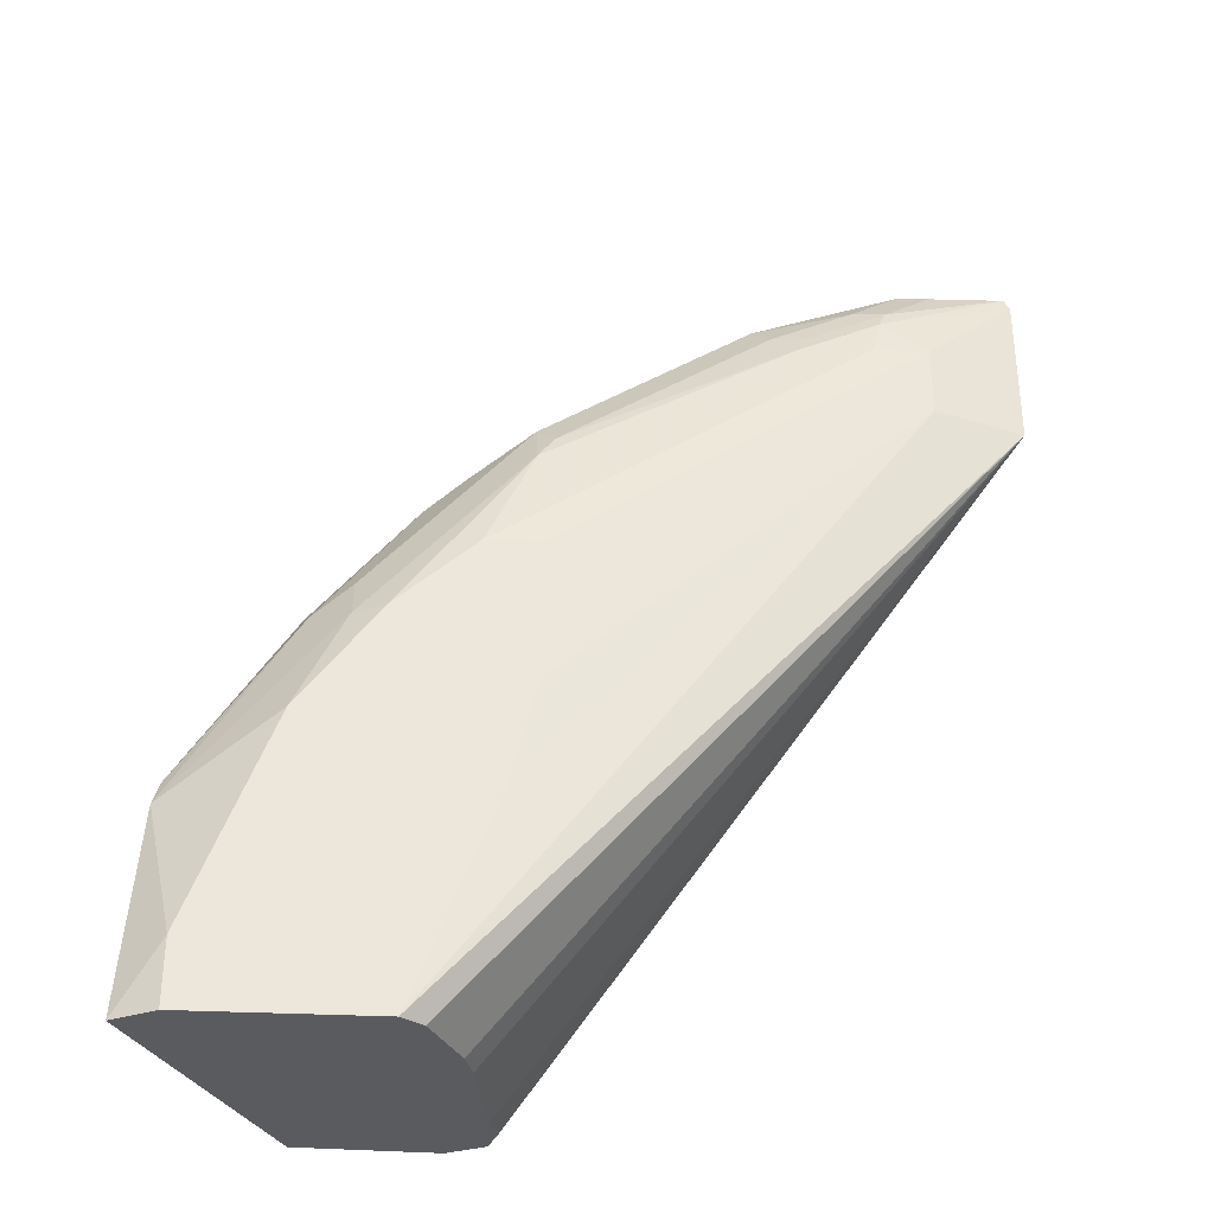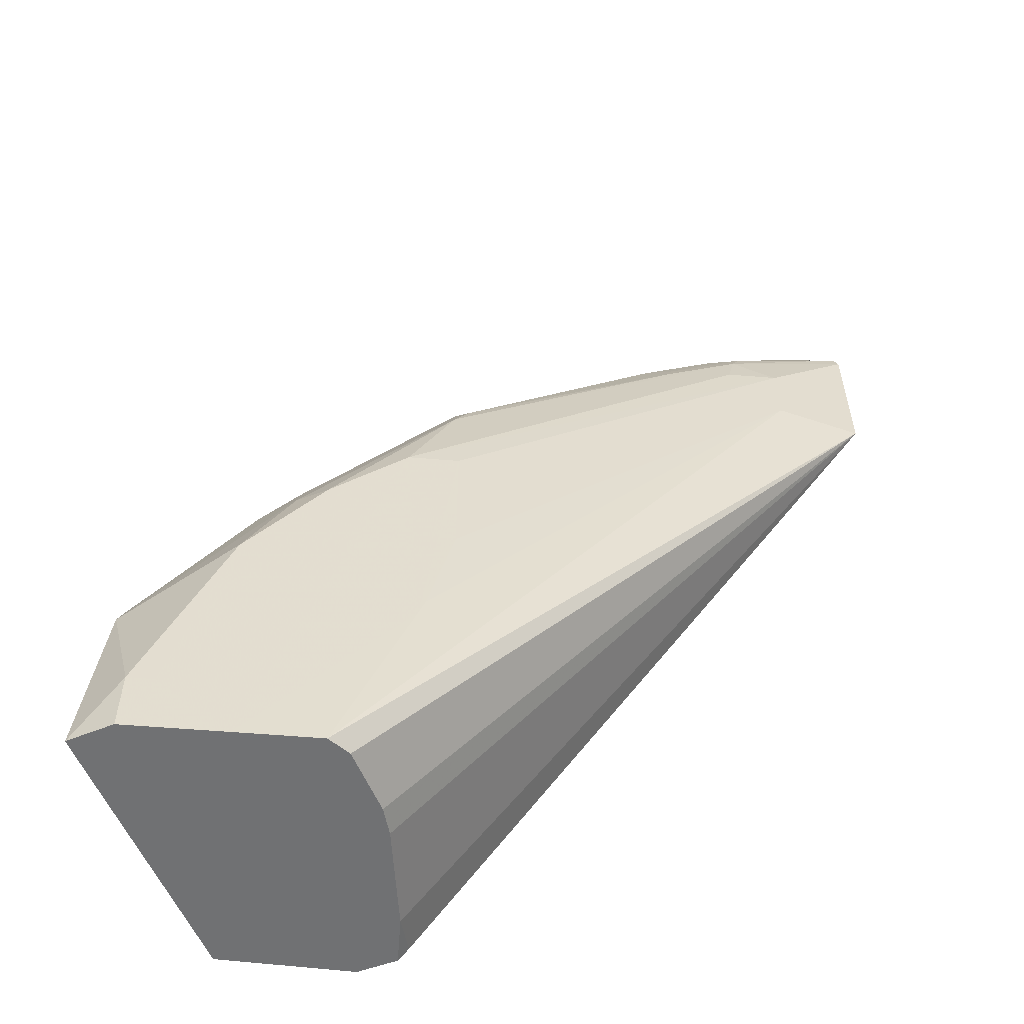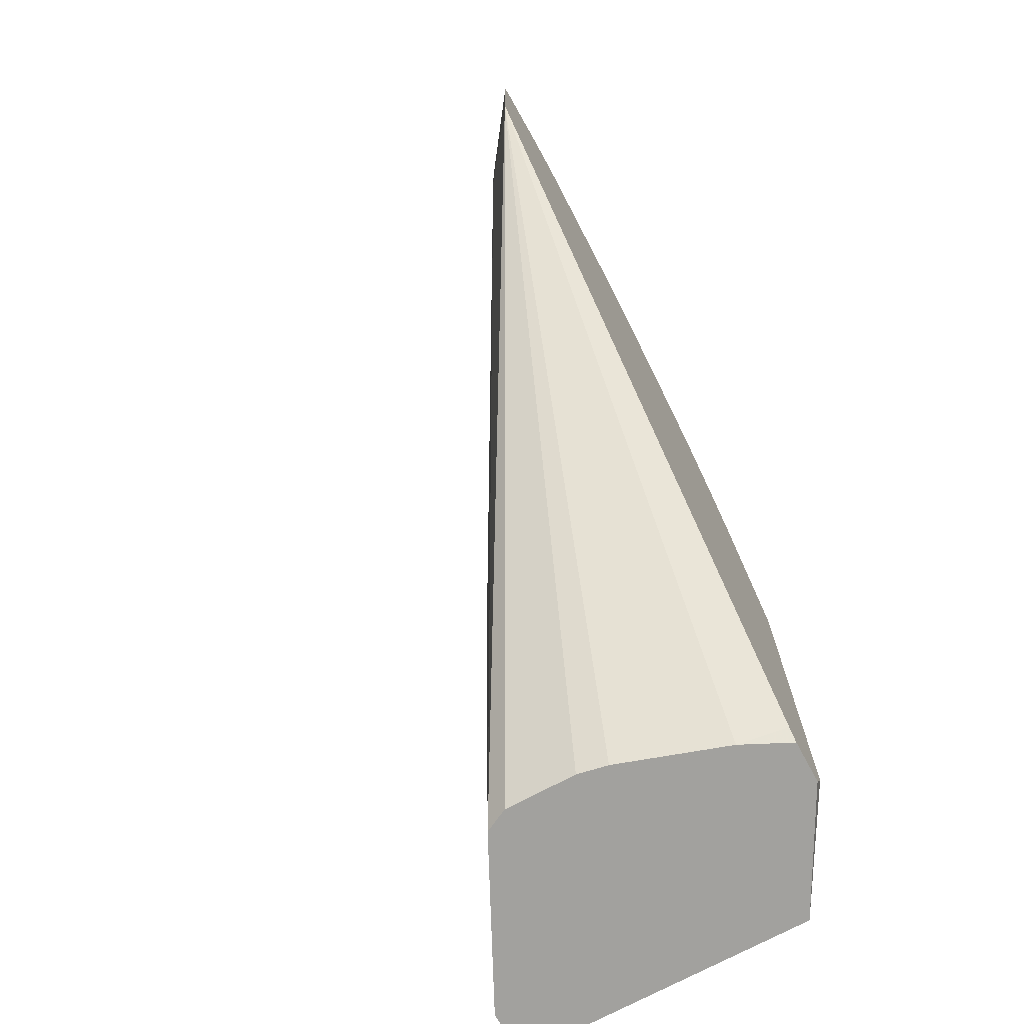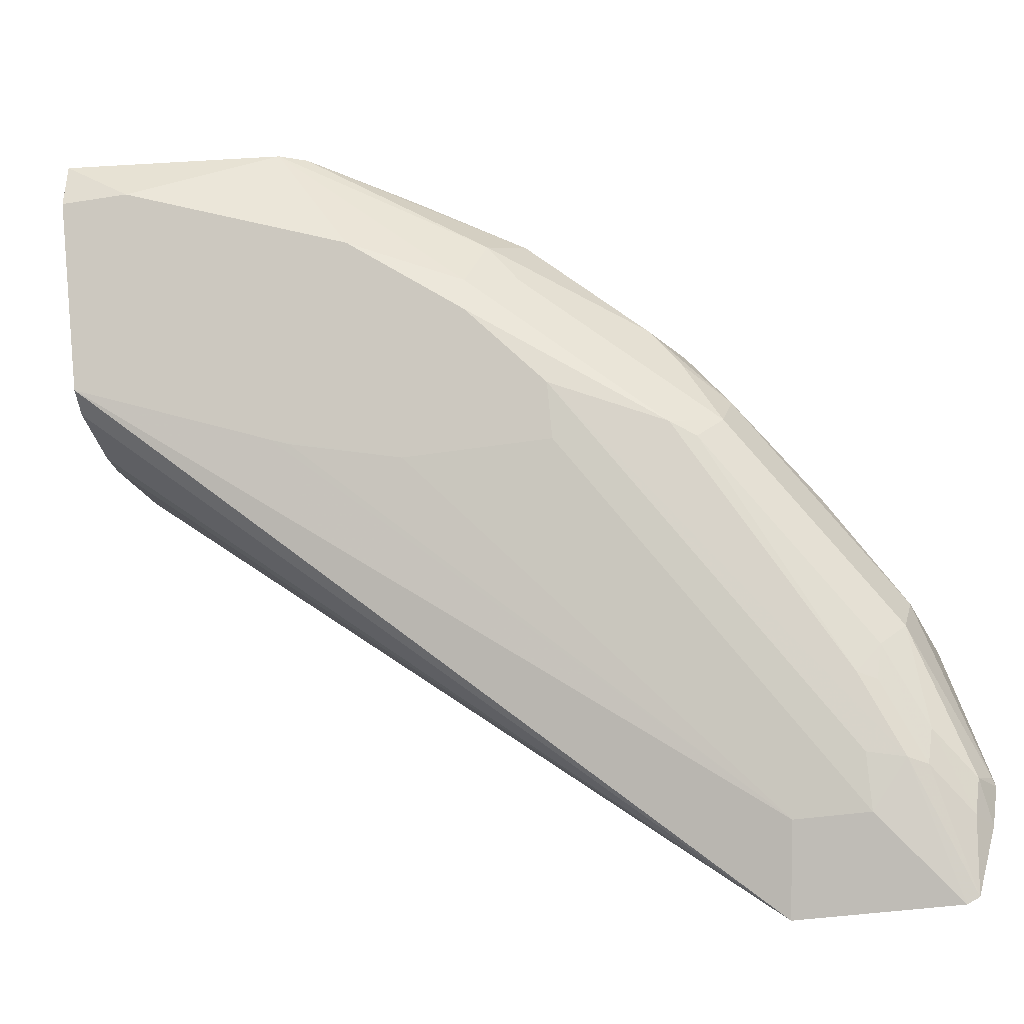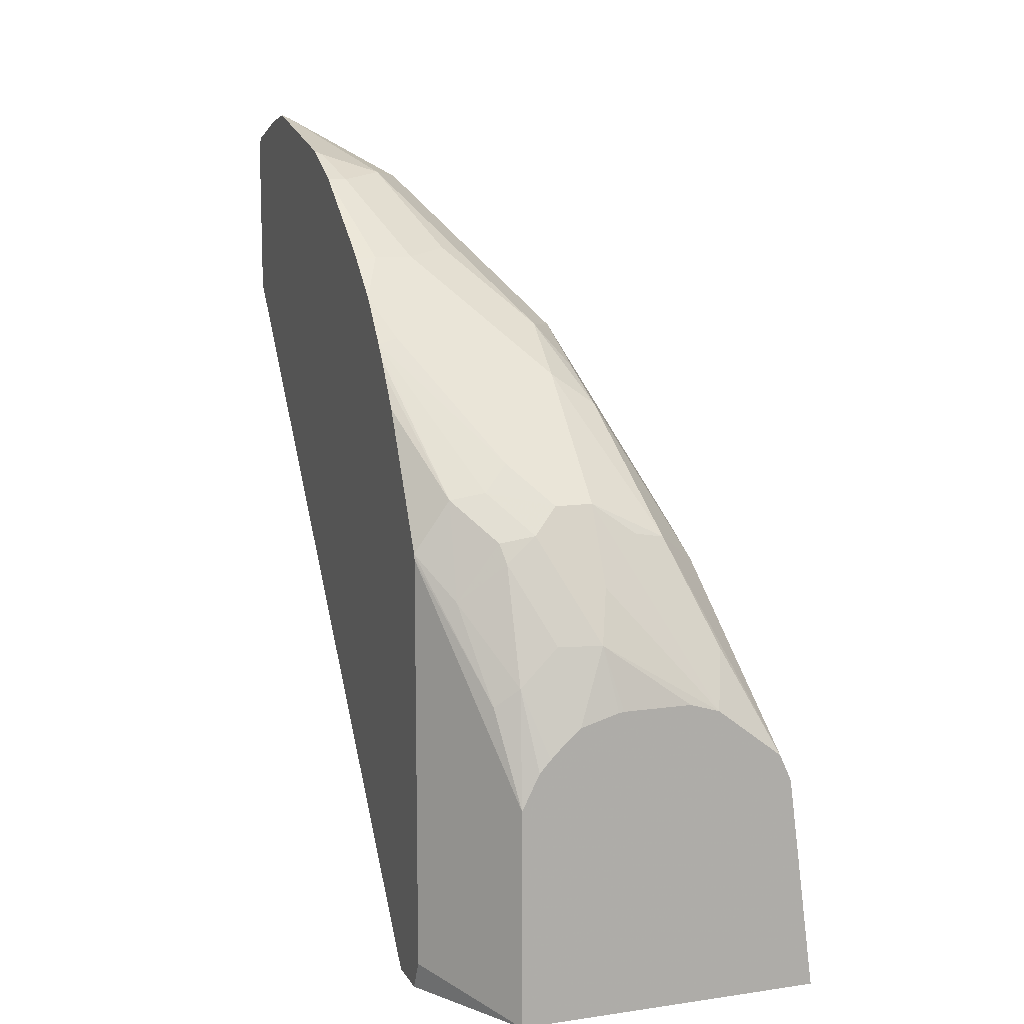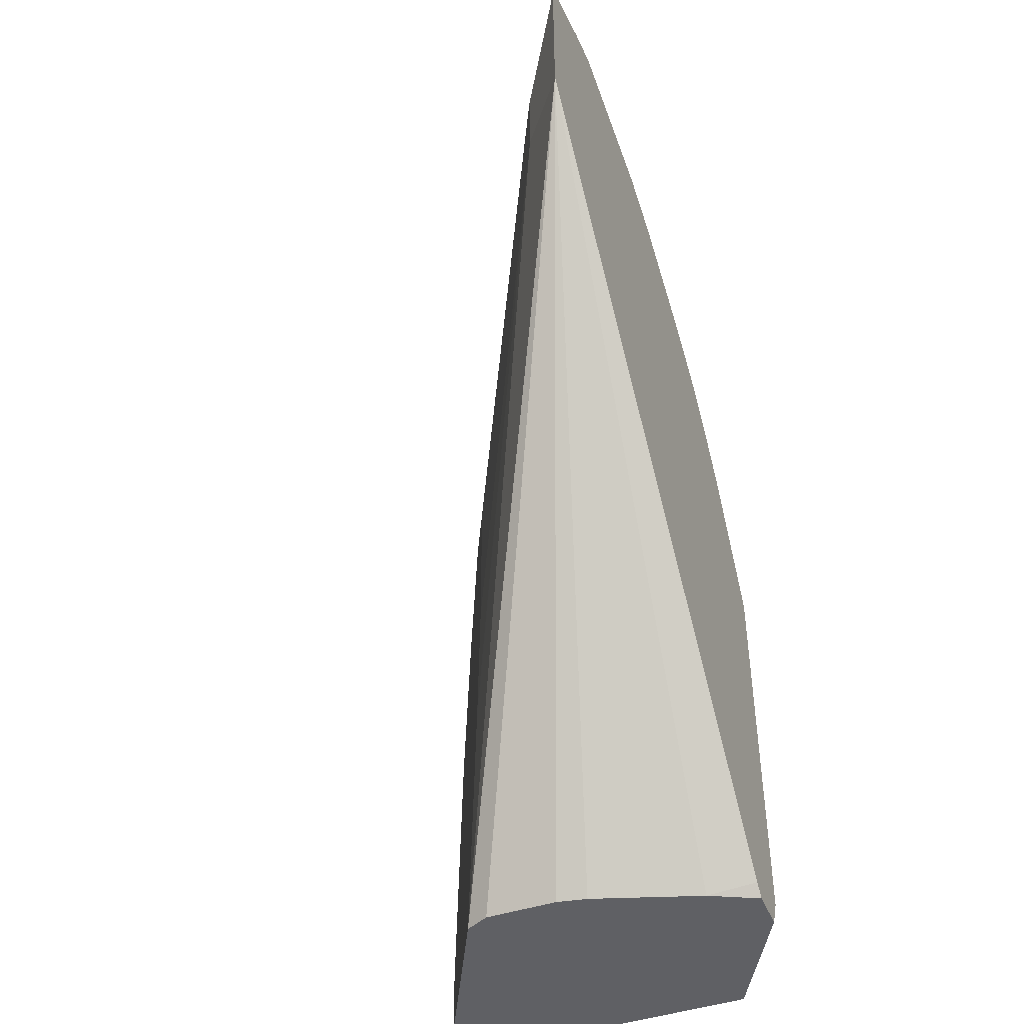
<metadata>
{"format":"obj","ext":"obj","renderer":"f3d","projection":"perspective","resolution":1024,"background":"white","views":[{"elev":-33.2,"azim":112.6,"up":"+Y"},{"elev":-55.2,"azim":111.5,"up":"+Y"},{"elev":-72.0,"azim":-151.6,"up":"+Y"},{"elev":-35.7,"azim":102.0,"up":"+Z"},{"elev":11.1,"azim":-19.5,"up":"+Y"},{"elev":-45.0,"azim":-158.9,"up":"+Y"}]}
</metadata>
<code>
v 0.7952 0.1843 0.126
v 0.7502 0.2172 0.1184
v 0.7588 0.1843 0.126
v 0.8111 0.1794 0.126
v 0.7436 0.2303 0.1119
v 0.728 0.2172 0.1135
v 0.7357 0.178 0.126
v 0.7561 0.1839 0.126
v 0.7568 0.2435 0.1053
v 0.8462 0.1524 0.126
v 0.8193 0.2073 0.1086
v 0.7798 0.2665 0.08881
v 0.7568 0.2829 0.08553
v 0.737 0.2829 0.08553
v 0.7239 0.2698 0.09212
v 0.7082 0.2566 0.09376
v 0.7082 0.1975 0.1135
v 0.7198 0.1633 0.126
v 0.7289 0.1724 0.126
v 0.8527 0.1382 0.126
v 0.8193 0.2468 0.06907
v 0.7962 0.2632 0.08553
v 0.7568 0.3421 0.0263
v 0.737 0.3619 0.006559
v 0.6778 0.3619 0.006559
v 0.7173 0.3027 0.06579
v 0.7041 0.2895 0.07238
v 0.7058 0.2665 0.08881
v 0.6844 0.2369 0.08553
v 0.6959 0.1876 0.1086
v 0.7046 0.1382 0.126
v 0.7139 0.1568 0.126
v 0.8677 0.02343 0.126
v 0.8686 0.05927 0.09868
v 0.8489 0.1777 0.05919
v 0.8291 0.2369 0.03945
v 0.816 0.2632 0.04604
v 0.7765 0.3619 -0.03293
v 0.7798 0.3257 0.02958
v 0.76 0.3652 -0.009906
v 0.7535 0.3586 0.003281
v 0.7206 0.4047 -0.04935
v 0.7173 0.3817 -0.01318
v 0.6679 0.3817 -0.01318
v 0.6679 0.3592 0.005873
v 0.686 0.2862 0.06907
v 0.6679 0.2594 0.0667
v 0.6679 0.2566 0.06739
v 0.7046 0.02343 0.126
v 0.8686 0.02343 0.09868
v 0.8633 0.02343 0.08797
v 0.862 0.05927 0.08553
v 0.8435 0.02343 0.04848
v 0.8094 0.2763 -0.01978
v 0.8291 0.2369 0.01971
v 0.7896 0.3356 -0.03952
v 0.7831 0.3487 -0.04608
v 0.7239 0.4277 -0.1448
v 0.7173 0.4409 -0.1316
v 0.7765 0.3421 0.006559
v 0.7008 0.4441 -0.1085
v 0.6975 0.4014 -0.03293
v 0.6778 0.4014 -0.03293
v 0.6679 0.4007 -0.03567
v 0.6679 0.352 0.01151
v 0.6679 0.344 0.01727
v 0.6679 0.3279 0.02855
v 0.6679 0.03949 0.06739
v 0.6679 0.02343 0.05938
v 0.862 0.02343 0.08553
v 0.8291 0.02343 0.01971
v 0.8045 0.1283 -0.02965
v 0.7962 0.2763 -0.04608
v 0.6975 0.4145 -0.2237
v 0.7107 0.4145 -0.1974
v 0.7058 0.4343 -0.1999
v 0.7255 0.4145 -0.1604
v 0.7206 0.4244 -0.1629
v 0.7008 0.4441 -0.2023
v 0.7041 0.4475 -0.1842
v 0.6844 0.4672 -0.204
v 0.6712 0.4738 -0.1974
v 0.691 0.454 -0.1382
v 0.6712 0.454 -0.1184
v 0.6778 0.4409 -0.09212
v 0.6679 0.4409 -0.09212
v 0.6679 0.4063 -0.04284
v 0.6679 0.02343 0.03579
v 0.8225 0.02343 0.006559
v 0.6975 0.3751 -0.2237
v 0.8028 0.1382 -0.03293
v 0.7962 0.1975 -0.04608
v 0.6679 0.454 -0.2633
v 0.6679 0.4607 -0.26
v 0.6811 0.4639 -0.2221
v 0.6679 0.4717 -0.2223
v 0.6679 0.4754 -0.2007
v 0.6679 0.4744 -0.1967
v 0.6679 0.4587 -0.1335
v 0.6679 0.4557 -0.1218
v 0.6679 0.454 -0.1184
v 0.6942 0.02343 0.02295
v 0.6679 0.02962 0.02958
v 0.8094 0.02343 -3.493e-05
v 0.6679 0.3684 -0.2633
v 0.7534 0.02343 0.003205
v 0.7699 0.02343 -3.493e-05
f 44 48 47
f 44 68 48
f 44 47 67
f 44 67 66
f 44 66 65
f 44 65 45
f 45 65 46
f 46 65 66
f 46 66 67
f 46 67 47
f 53 72 54
f 51 70 52
f 52 70 53
f 53 71 72
f 56 76 77
f 54 73 74
f 54 74 75
f 54 75 76
f 54 76 56
f 54 56 55
f 44 69 68
f 54 72 73
f 49 68 69
f 44 88 69
f 42 62 43
f 44 105 103
f 38 57 58
f 56 77 57
f 38 58 59
f 38 59 40
f 38 40 60
f 38 60 39
f 39 60 40
f 40 59 61
f 40 61 42
f 42 61 85
f 44 103 88
f 42 85 62
f 44 64 87
f 44 87 86
f 44 86 101
f 44 100 99
f 44 99 98
f 44 98 97
f 44 97 96
f 44 96 94
f 44 94 93
f 44 93 105
f 44 63 64
f 57 77 58
f 81 96 97
f 58 78 79
f 79 94 95
f 79 95 80
f 80 95 81
f 81 95 96
f 81 97 82
f 82 97 98
f 82 98 84
f 82 84 83
f 84 99 100
f 84 100 101
f 84 101 86
f 84 86 85
f 84 98 99
f 88 103 102
f 89 104 105
f 89 105 90
f 90 92 91
f 94 96 95
f 102 103 105
f 102 105 106
f 104 107 105
f 105 107 106
f 38 56 57
f 76 78 77
f 58 77 78
f 76 79 78
f 76 93 94
f 58 79 80
f 58 80 59
f 59 80 81
f 59 81 82
f 59 82 83
f 59 83 61
f 61 83 84
f 61 84 85
f 62 85 86
f 62 86 63
f 63 86 87
f 63 87 64
f 71 89 72
f 72 89 90
f 72 90 91
f 72 91 92
f 72 92 73
f 73 92 90
f 73 90 74
f 74 90 105
f 74 105 93
f 74 93 76
f 74 76 75
f 76 94 79
f 36 38 37
f 44 101 100
f 36 55 56
f 6 17 18
f 6 18 19
f 6 19 7
f 6 16 17
f 9 13 14
f 10 20 21
f 10 21 22
f 10 22 11
f 11 22 12
f 12 22 13
f 5 16 6
f 13 22 23
f 13 24 25
f 13 25 14
f 14 25 26
f 14 26 27
f 14 27 15
f 15 27 28
f 15 28 16
f 16 28 29
f 16 29 17
f 17 30 31
f 13 23 24
f 5 15 16
f 5 14 15
f 5 9 14
f 36 56 38
f 1 2 3
f 1 3 8
f 1 8 7
f 1 7 19
f 1 19 18
f 1 18 32
f 1 32 31
f 1 31 49
f 1 49 33
f 1 20 10
f 1 10 4
f 1 4 2
f 2 5 6
f 2 6 7
f 2 7 8
f 2 8 3
f 2 4 9
f 2 9 5
f 4 10 11
f 4 11 12
f 4 12 13
f 4 13 9
f 17 31 32
f 17 32 18
f 1 33 20
f 20 33 34
f 30 48 31
f 31 48 68
f 31 68 49
f 33 49 69
f 33 69 88
f 33 88 102
f 33 102 106
f 33 106 107
f 33 107 104
f 33 104 89
f 33 89 71
f 33 71 53
f 33 53 70
f 33 70 51
f 33 51 50
f 33 50 34
f 34 50 51
f 34 52 35
f 35 52 53
f 35 53 54
f 35 54 55
f 17 29 30
f 35 55 36
f 30 47 48
f 29 47 30
f 34 51 52
f 28 46 29
f 20 35 36
f 29 46 47
f 20 34 35
f 20 36 21
f 21 36 37
f 21 38 39
f 21 39 22
f 22 39 23
f 23 40 41
f 23 41 24
f 23 39 40
f 21 37 38
f 24 40 42
f 24 41 40
f 26 45 27
f 25 45 26
f 24 44 25
f 25 44 45
f 24 62 63
f 24 43 62
f 24 42 43
f 27 45 46
f 24 63 44
f 27 46 28

</code>
